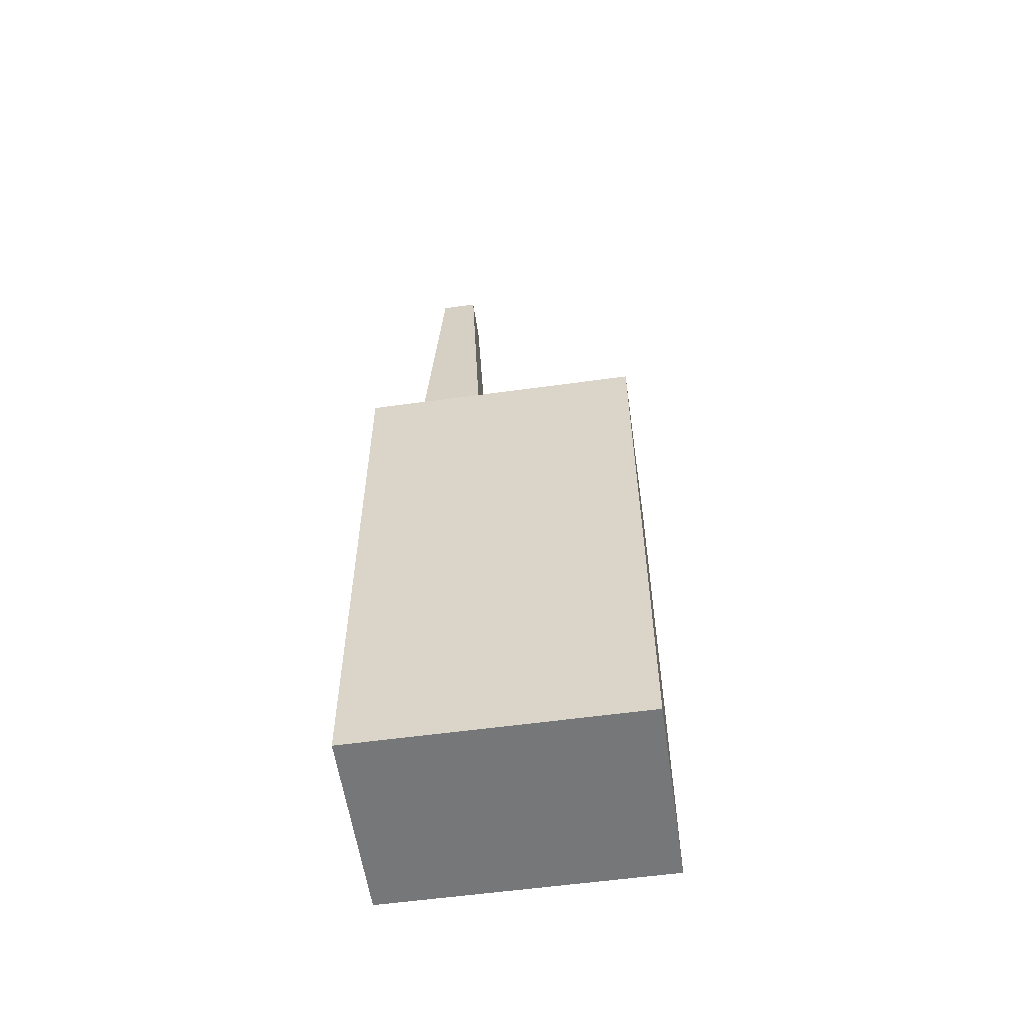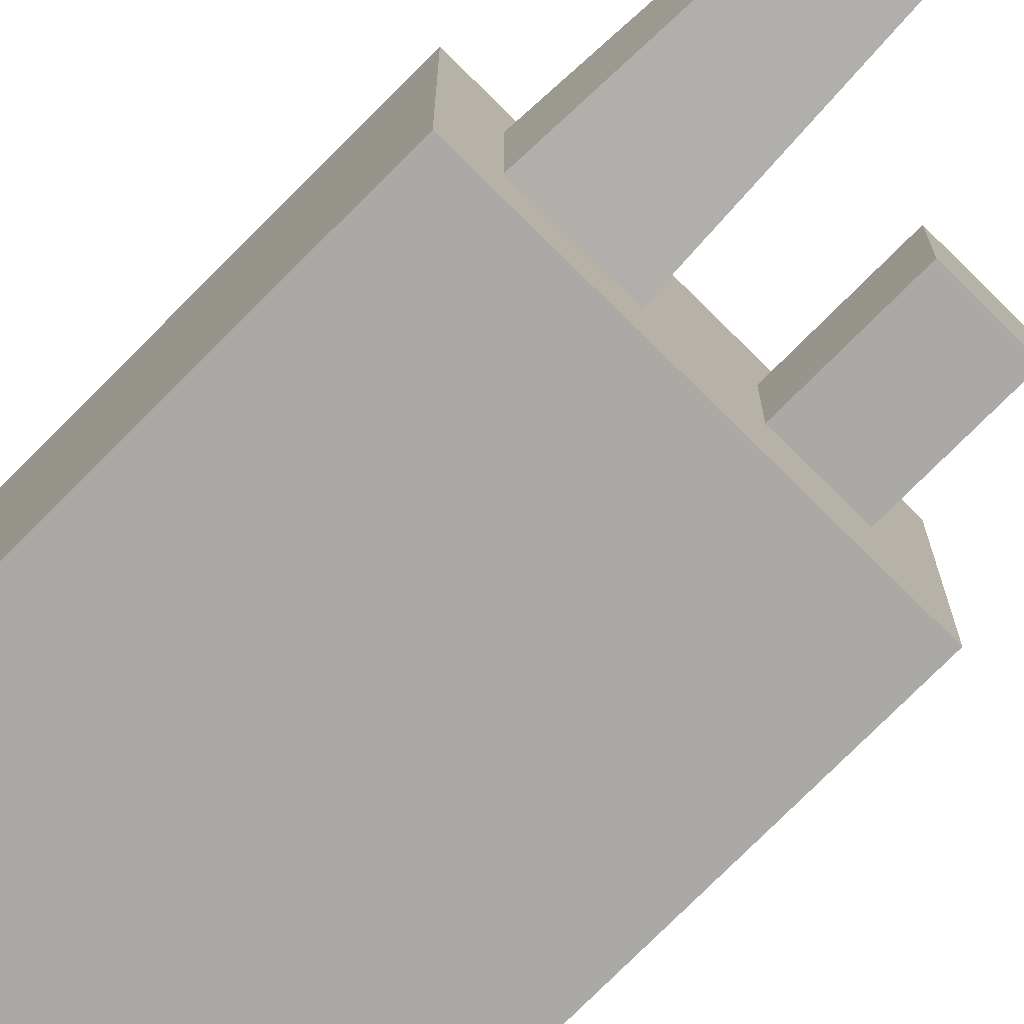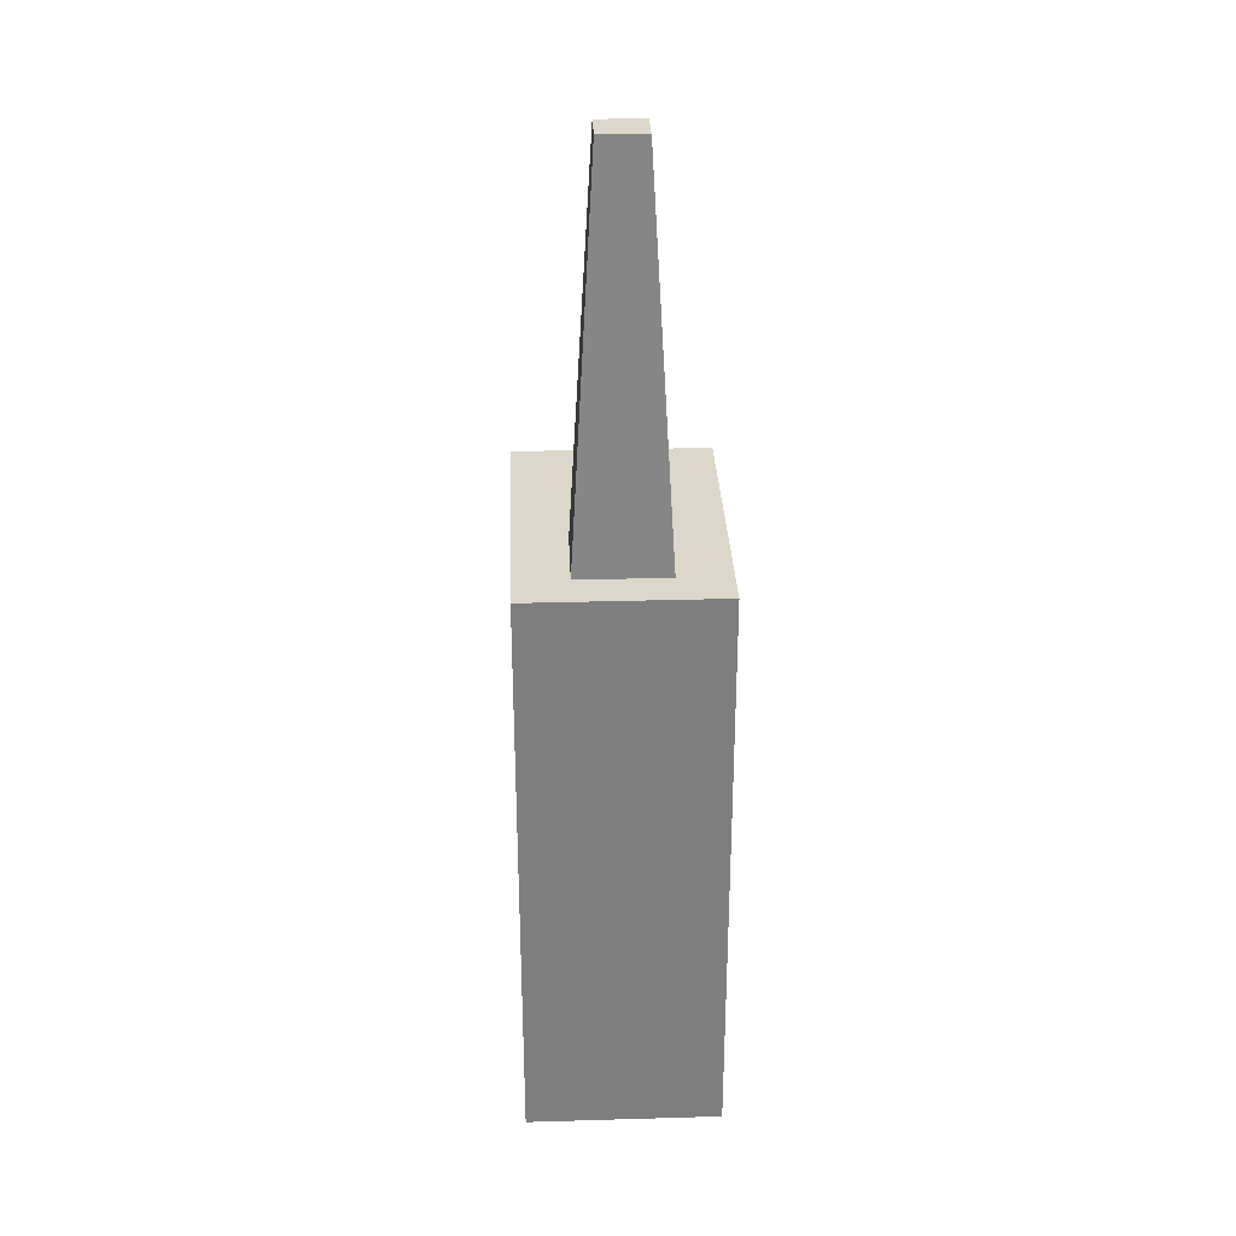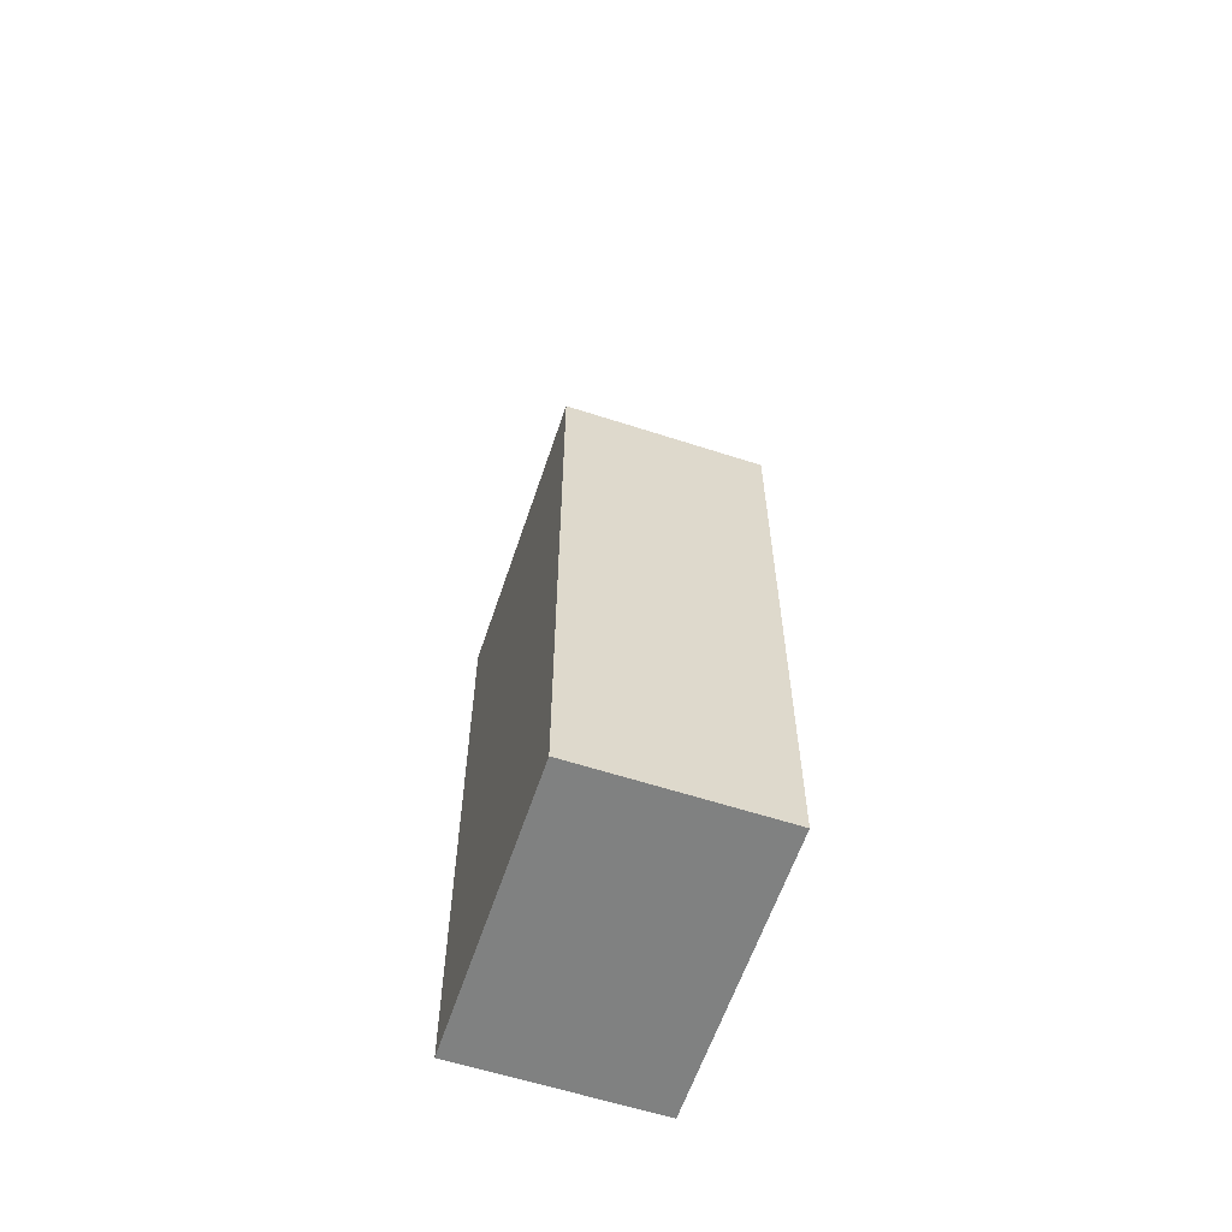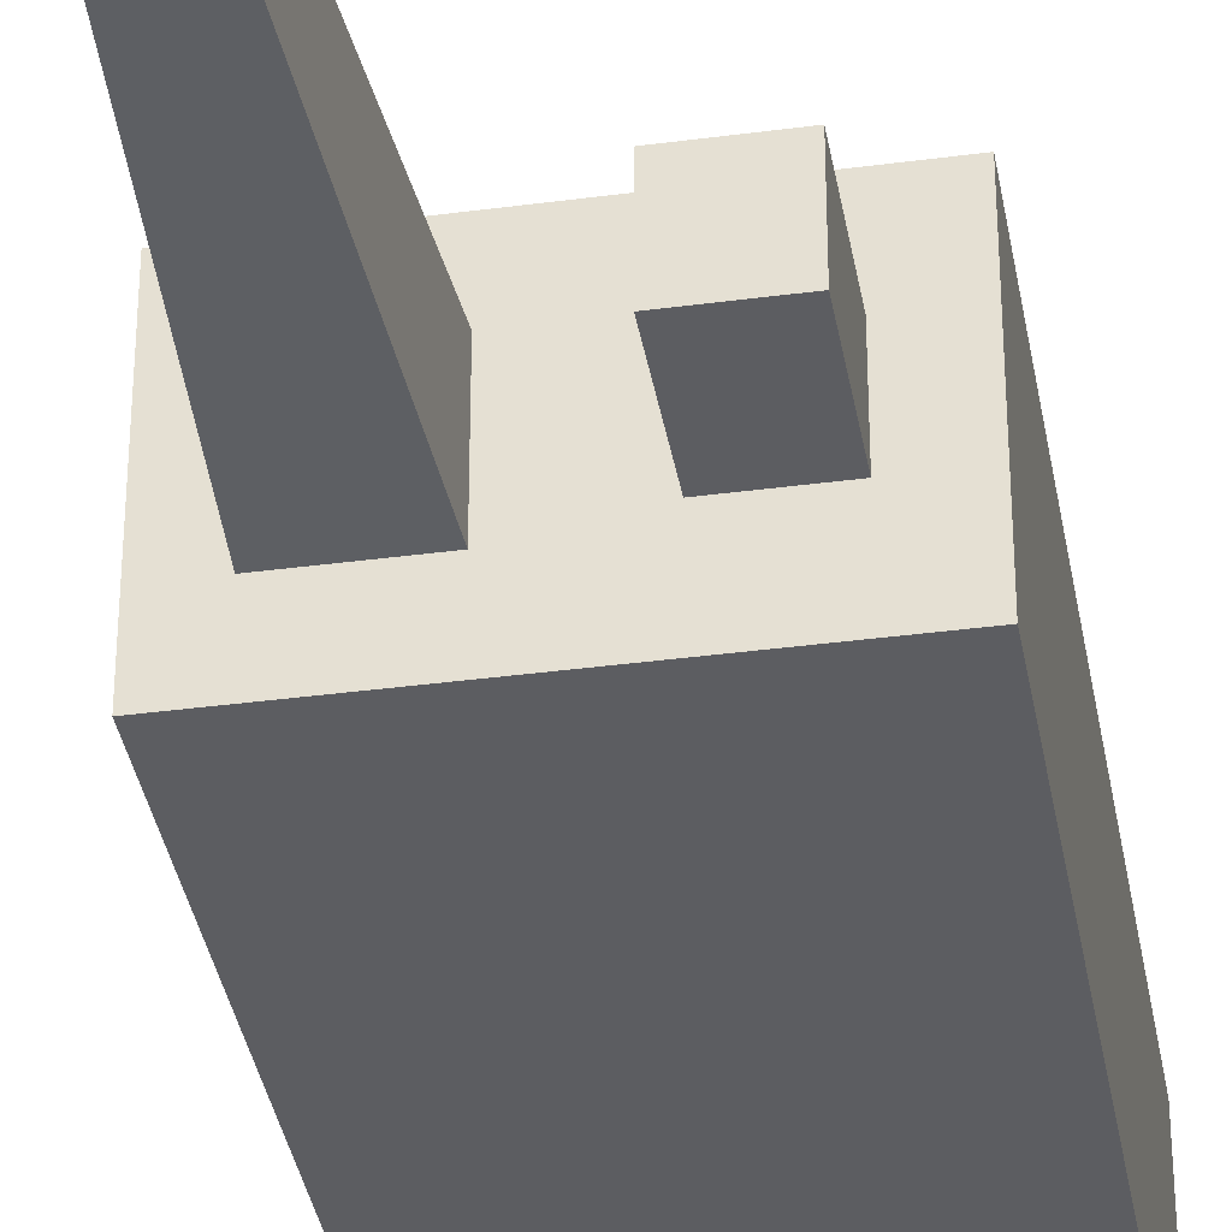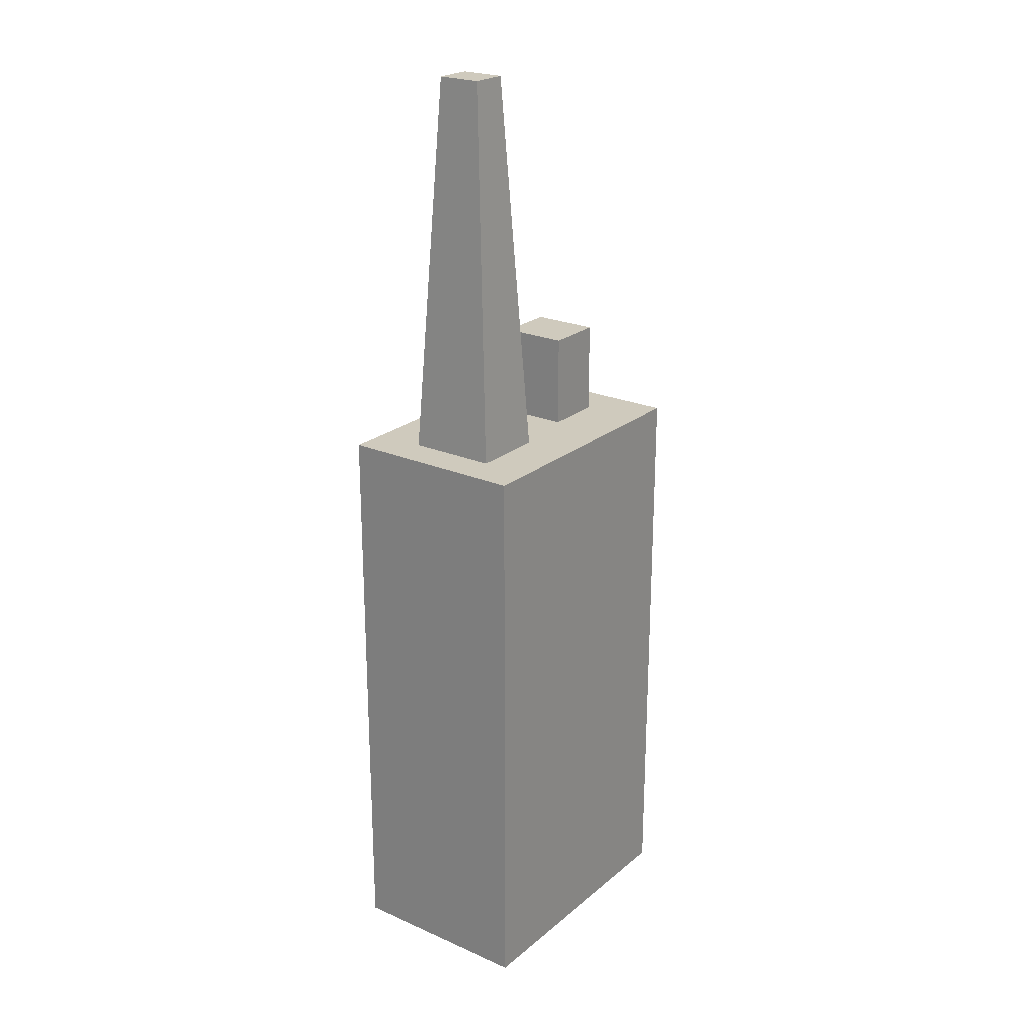
<metadata>
{"format":"obj","ext":"obj","renderer":"f3d","projection":"perspective","resolution":1024,"background":"white","views":[{"elev":-57.1,"azim":8.2,"up":"+Z"},{"elev":-75.4,"azim":-44.8,"up":"+Y"},{"elev":30.8,"azim":-92.4,"up":"+Z"},{"elev":-60.3,"azim":71.6,"up":"+Z"},{"elev":-36.8,"azim":9.8,"up":"+Y"},{"elev":23.1,"azim":-53.5,"up":"+Z"}]}
</metadata>
<code>
v -0.1144 0 -0.3891
v -0.1144 0 0.08147
v -0.1144 0.154 -0.3891
v -0.1144 0.154 0.08147
v 0.1144 0.154 -0.3891
v 0.1144 0.154 0.08147
v 0.1144 0 -0.3891
v 0.1144 0 0.08147
v -0.02404 0.04111 0.08147
v -0.08441 0.04111 0.08147
v -0.02404 0.1129 0.08147
v -0.08441 0.1129 0.08147
v -0.03918 0.05912 0.3891
v -0.06927 0.05912 0.3891
v -0.03918 0.09491 0.3891
v -0.06927 0.09491 0.3891
v -0.08906 0.154 -0.1017
v -0.08906 0.154 0.04582
v 0.08906 0.154 0.04582
v 0.08906 0.154 -0.1017
v -0.1144 0.03435 -0.3891
v -0.1144 0.03435 0.04029
v -0.1144 0.1197 0.04029
v -0.1144 0.1197 -0.3891
v 0.1144 0.1197 -0.3891
v 0.1144 0.1197 0.04029
v 0.1144 0.03435 0.04029
v 0.1144 0.03435 -0.3891
v -0.07008 0.154 -0.3334
v 0.07008 0.154 -0.3334
v -0.05457 0.154 -0.1574
v 0.05457 0.154 -0.1574
v 0.07929 0.1037 0.08147
v 0.07929 0.05036 0.08147
v 0.03138 0.1037 0.08147
v 0.03138 0.05036 0.08147
v 0.07929 0.1037 0.1562
v 0.07929 0.05036 0.1562
v 0.03138 0.1037 0.1562
v 0.03138 0.05036 0.1562
f 21 22 23 24
f 17 18 19 20
f 25 26 27 28
f 7 8 2 1
f 14 13 15 16
f 28 21 24 25
f 2 8 9 10
f 38 37 39 40
f 6 4 12 11
f 4 2 10 12
f 10 9 13 14
f 9 11 15 13
f 11 12 16 15
f 12 10 14 16
f 3 4 18 17
f 4 6 19 18
f 6 5 20 19
f 30 29 31 32
f 1 2 22 21
f 2 4 23 22
f 4 3 24 23
f 5 6 26 25
f 6 8 27 26
f 8 7 28 27
f 7 1 21 28
f 3 5 25 24
f 5 3 29 30
f 3 17 31 29
f 17 20 32 31
f 20 5 30 32
f 8 6 33 34
f 6 11 35 33
f 11 9 36 35
f 9 8 34 36
f 34 33 37 38
f 33 35 39 37
f 35 36 40 39
f 36 34 38 40

</code>
